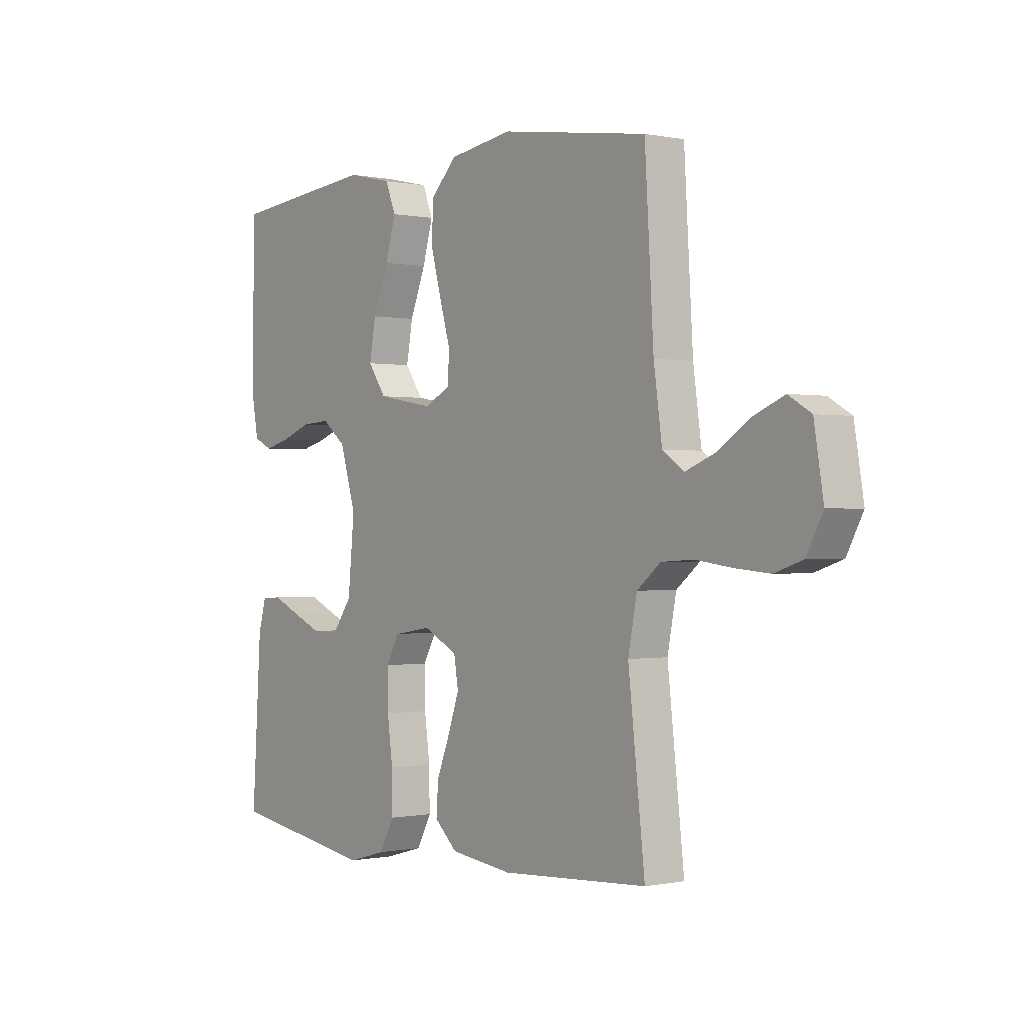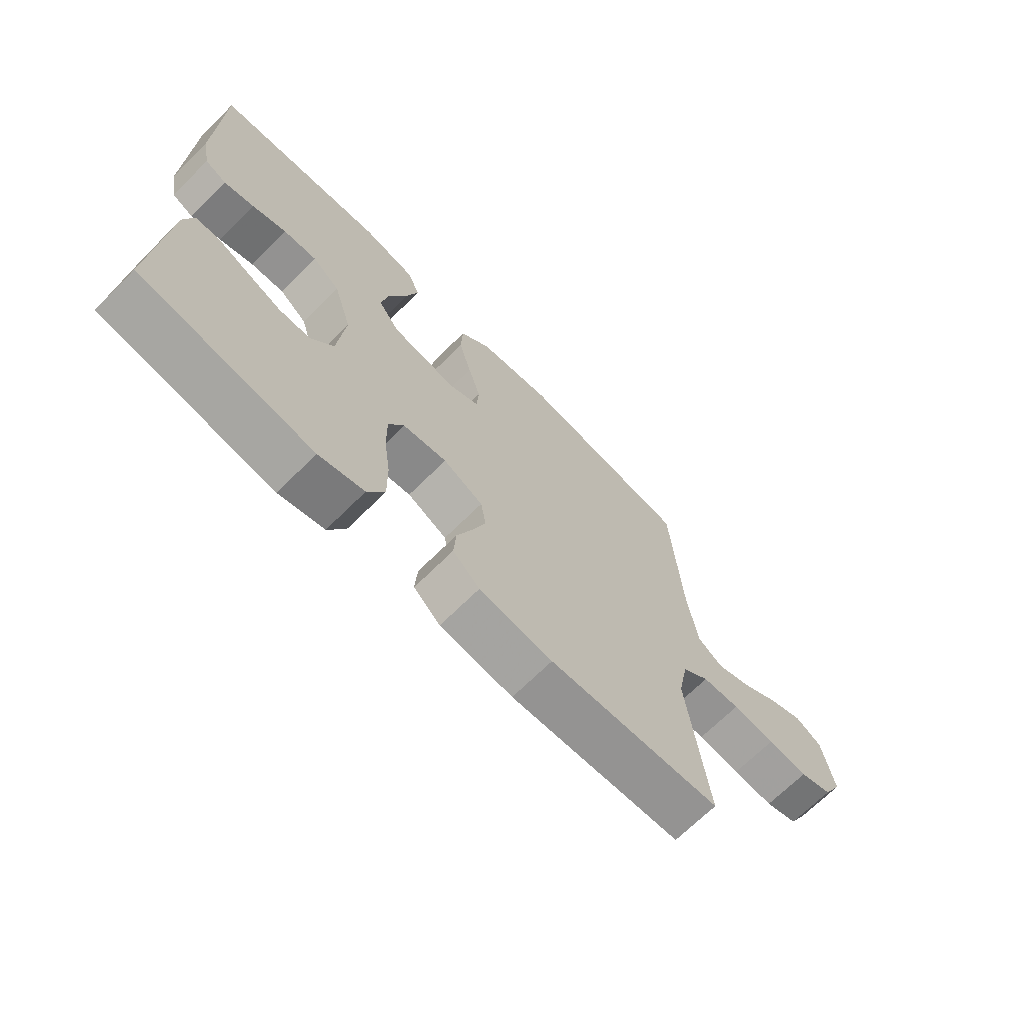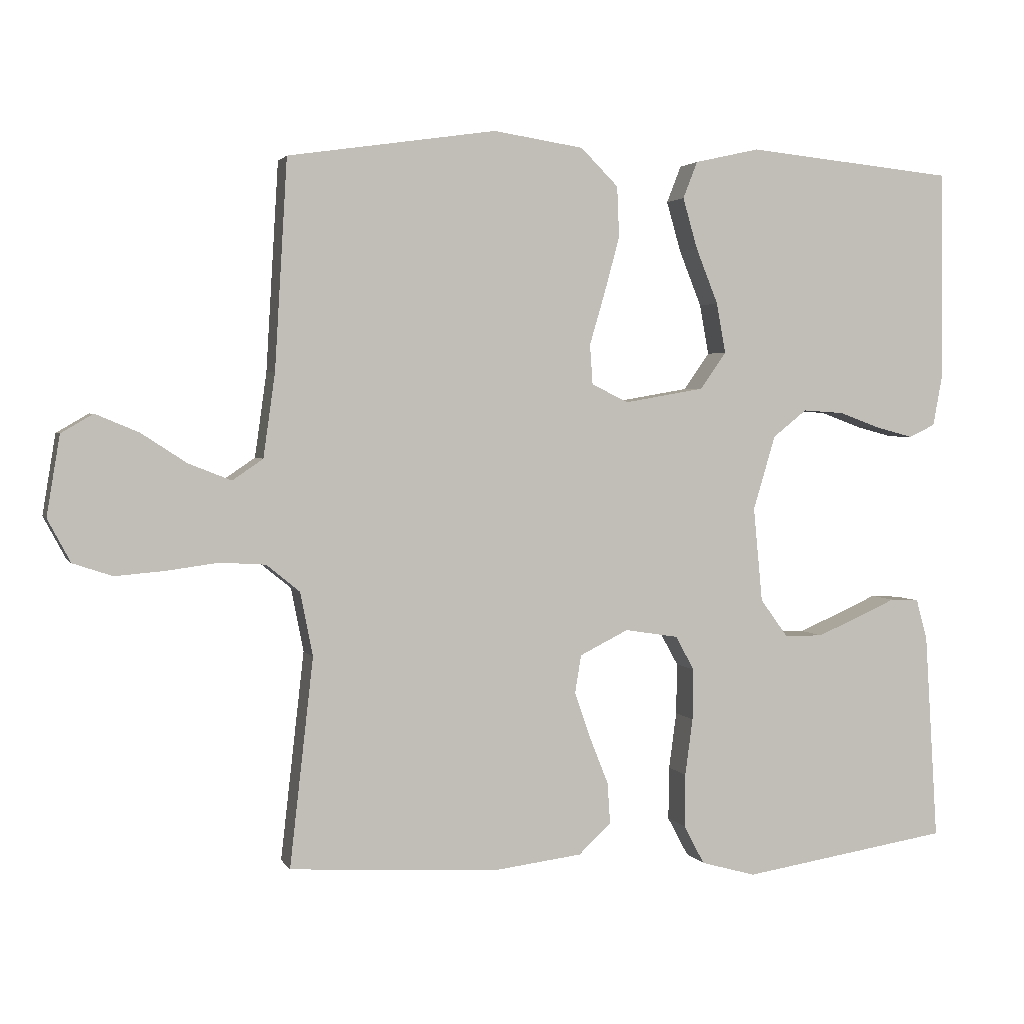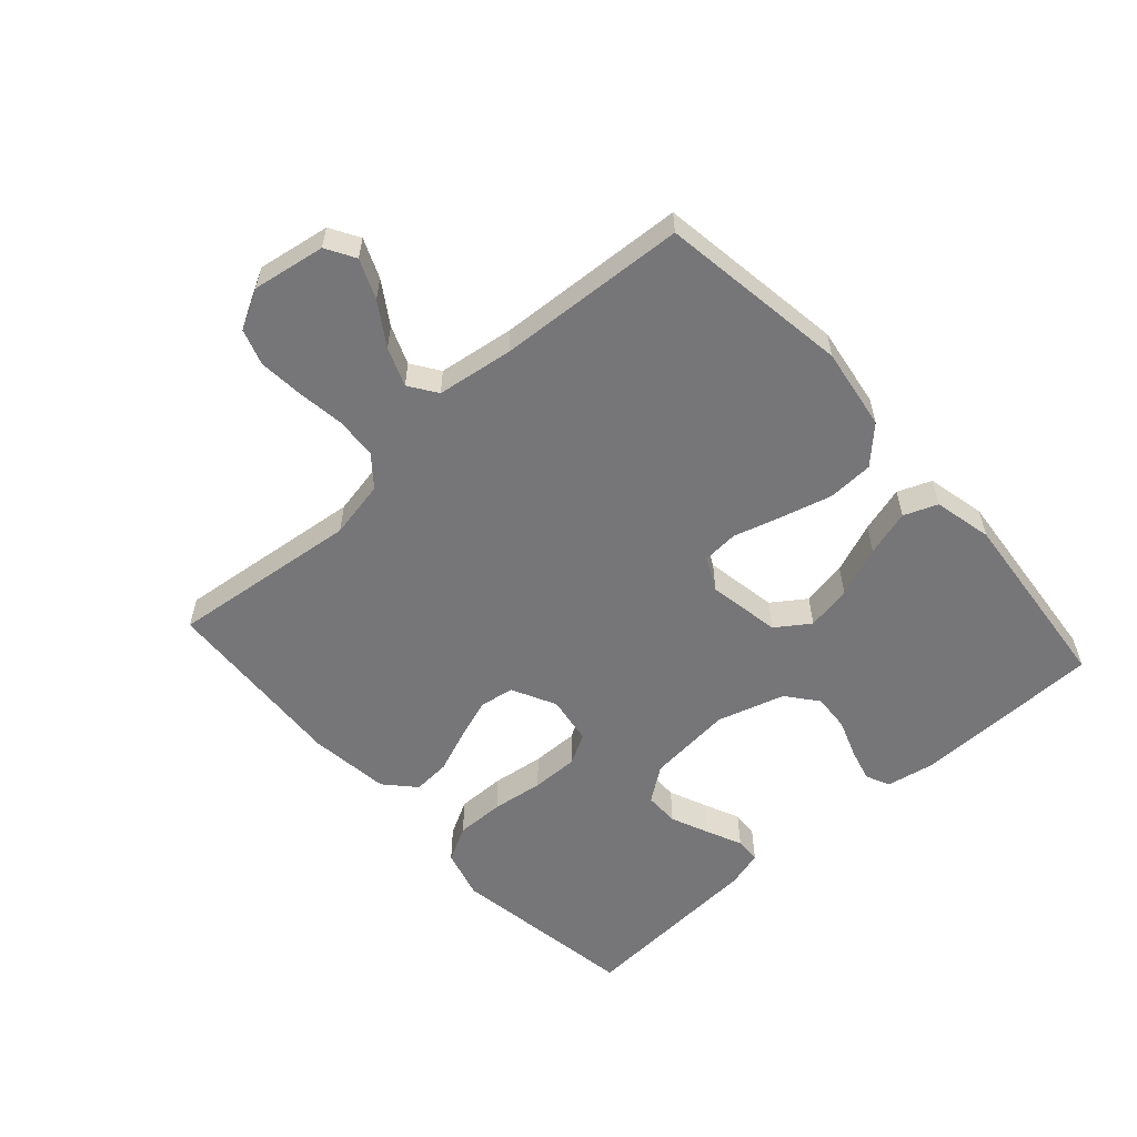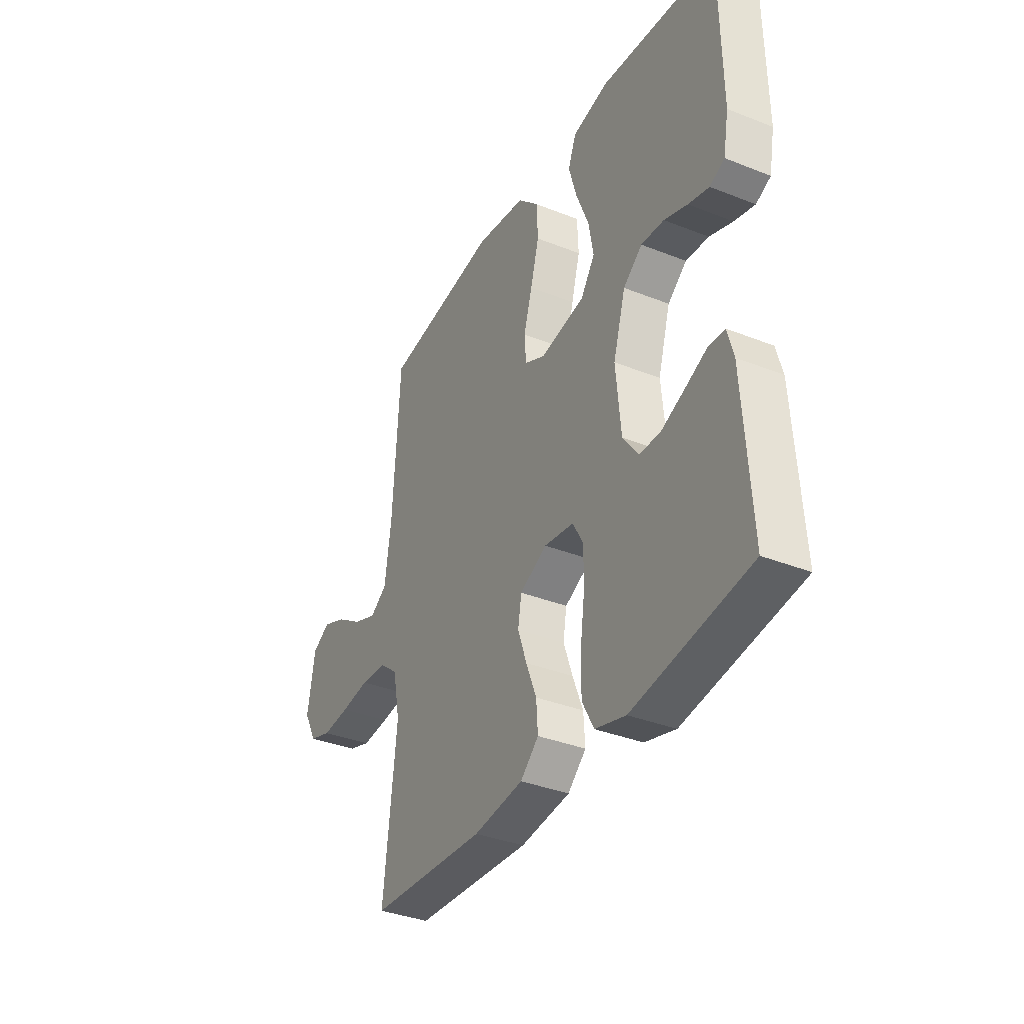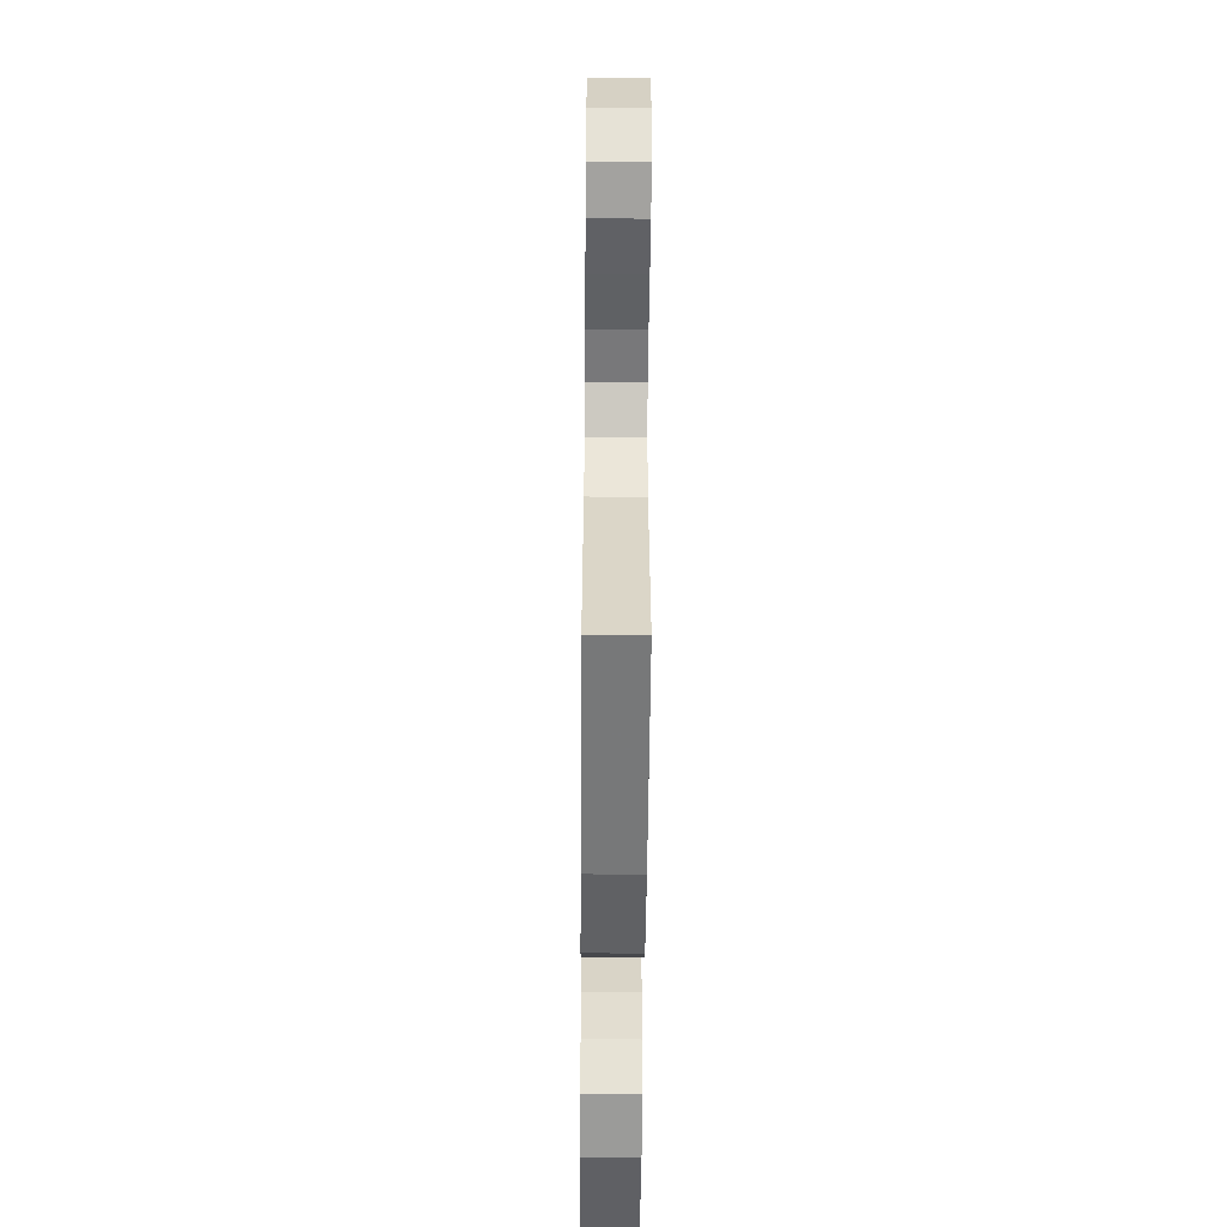
<metadata>
{"format":"obj","ext":"obj","renderer":"f3d","projection":"perspective","resolution":1024,"background":"white","views":[{"elev":-0.3,"azim":-127.5,"up":"+Z"},{"elev":-69.0,"azim":134.8,"up":"+Z"},{"elev":2.6,"azim":-16.0,"up":"+Z"},{"elev":-56.9,"azim":-48.1,"up":"+Y"},{"elev":-35.9,"azim":62.5,"up":"+Z"},{"elev":-54.0,"azim":-90.5,"up":"+Z"}]}
</metadata>
<code>
v 0.5 0.07 0.5
v 0.504 0.07 0.2
v 0.49 0.07 0.124
v 0.452 0.07 0.106
v 0.399 0.07 0.12
v 0.339 0.07 0.142
v 0.28 0.07 0.146
v 0.231 0.07 0.107
v 0.199 0.07 0
v 0.212 0.07 -0.136
v 0.252 0.07 -0.191
v 0.307 0.07 -0.191
v 0.368 0.07 -0.165
v 0.424 0.07 -0.14
v 0.465 0.07 -0.142
v 0.481 0.07 -0.2
v 0.5 0.07 -0.5
v 0.2 0.07 -0.547
v 0.121 0.07 -0.525
v 0.091 0.07 -0.469
v 0.092 0.07 -0.392
v 0.103 0.07 -0.31
v 0.104 0.07 -0.236
v 0.077 0.07 -0.187
v 0 0.07 -0.175
v -0.07 0.07 -0.21
v -0.079 0.07 -0.265
v -0.056 0.07 -0.331
v -0.029 0.07 -0.399
v -0.025 0.07 -0.459
v -0.072 0.07 -0.502
v -0.2 0.07 -0.518
v -0.5 0.07 -0.5
v -0.466 0.07 -0.2
v -0.484 0.07 -0.108
v -0.532 0.07 -0.069
v -0.598 0.07 -0.065
v -0.672 0.07 -0.075
v -0.743 0.07 -0.081
v -0.8 0.07 -0.062
v -0.833 0.07 0
v -0.814 0.07 0.115
v -0.768 0.07 0.142
v -0.706 0.07 0.116
v -0.64 0.07 0.073
v -0.579 0.07 0.049
v -0.535 0.07 0.079
v -0.518 0.07 0.2
v -0.5 0.07 0.5
v -0.2 0.07 0.544
v -0.07 0.07 0.524
v -0.016 0.07 0.47
v -0.013 0.07 0.397
v -0.035 0.07 0.316
v -0.057 0.07 0.241
v -0.053 0.07 0.184
v 0 0.07 0.158
v 0.115 0.07 0.178
v 0.152 0.07 0.231
v 0.139 0.07 0.303
v 0.107 0.07 0.383
v 0.086 0.07 0.456
v 0.107 0.07 0.509
v 0.2 0.07 0.53
v 0.5 0 0.5
v 0.504 0 0.2
v 0.49 0 0.124
v 0.452 0 0.106
v 0.399 0 0.12
v 0.339 0 0.142
v 0.28 0 0.146
v 0.231 0 0.107
v 0.199 0 0
v 0.212 0 -0.136
v 0.252 0 -0.191
v 0.307 0 -0.191
v 0.368 0 -0.165
v 0.424 0 -0.14
v 0.465 0 -0.142
v 0.481 0 -0.2
v 0.5 0 -0.5
v 0.2 0 -0.547
v 0.121 0 -0.525
v 0.091 0 -0.469
v 0.092 0 -0.392
v 0.103 0 -0.31
v 0.104 0 -0.236
v 0.077 0 -0.187
v 0 0 -0.175
v -0.07 0 -0.21
v -0.079 0 -0.265
v -0.056 0 -0.331
v -0.029 0 -0.399
v -0.025 0 -0.459
v -0.072 0 -0.502
v -0.2 0 -0.518
v -0.5 0 -0.5
v -0.466 0 -0.2
v -0.484 0 -0.108
v -0.532 0 -0.069
v -0.598 0 -0.065
v -0.672 0 -0.075
v -0.743 0 -0.081
v -0.8 0 -0.062
v -0.833 0 0
v -0.814 0 0.115
v -0.768 0 0.142
v -0.706 0 0.116
v -0.64 0 0.073
v -0.579 0 0.049
v -0.535 0 0.079
v -0.518 0 0.2
v -0.5 0 0.5
v -0.2 0 0.544
v -0.07 0 0.524
v -0.016 0 0.47
v -0.013 0 0.397
v -0.035 0 0.316
v -0.057 0 0.241
v -0.053 0 0.184
v 0 0 0.158
v 0.115 0 0.178
v 0.152 0 0.231
v 0.139 0 0.303
v 0.107 0 0.383
v 0.086 0 0.456
v 0.107 0 0.509
v 0.2 0 0.53
f 4 5 6
f 3 4 6
f 2 3 6
f 1 2 6
f 64 1 6
f 63 64 6
f 62 63 6
f 61 62 6
f 60 61 6
f 59 60 6 7
f 58 59 7 8
f 57 58 8 9
f 56 57 9 10
f 53 54 55
f 52 53 55
f 51 52 55
f 50 51 55
f 49 50 55
f 48 49 55
f 47 48 55 56
f 56 10 11
f 47 56 11
f 46 47 11
f 43 44 45
f 42 43 45
f 41 42 45
f 40 41 45
f 39 40 45
f 38 39 45
f 37 38 45
f 36 37 45 46
f 35 36 46 11
f 32 33 34
f 31 32 34
f 30 31 34
f 29 30 34
f 28 29 34
f 27 28 34 35
f 26 27 35
f 25 26 35
f 20 21 22
f 19 20 22
f 18 19 22
f 17 18 22
f 16 17 22
f 15 16 22
f 14 15 22
f 13 14 22
f 12 13 22
f 11 12 22 23
f 25 35 11
f 24 25 11
f 11 23 24
f 70 69 68
f 70 68 67
f 70 67 66
f 70 66 65
f 70 65 128
f 70 128 127
f 70 127 126
f 70 126 125
f 70 125 124
f 71 70 124 123
f 72 71 123 122
f 73 72 122 121
f 74 73 121 120
f 119 118 117
f 119 117 116
f 119 116 115
f 119 115 114
f 119 114 113
f 119 113 112
f 120 119 112 111
f 75 74 120
f 75 120 111
f 75 111 110
f 109 108 107
f 109 107 106
f 109 106 105
f 109 105 104
f 109 104 103
f 109 103 102
f 109 102 101
f 110 109 101 100
f 75 110 100 99
f 98 97 96
f 98 96 95
f 98 95 94
f 98 94 93
f 98 93 92
f 99 98 92 91
f 99 91 90
f 99 90 89
f 86 85 84
f 86 84 83
f 86 83 82
f 86 82 81
f 86 81 80
f 86 80 79
f 86 79 78
f 86 78 77
f 86 77 76
f 87 86 76 75
f 75 99 89
f 75 89 88
f 88 87 75
f 1 65 66 2
f 2 66 67 3
f 3 67 68 4
f 4 68 69 5
f 5 69 70 6
f 6 70 71 7
f 7 71 72 8
f 8 72 73 9
f 9 73 74 10
f 10 74 75 11
f 11 75 76 12
f 12 76 77 13
f 13 77 78 14
f 14 78 79 15
f 15 79 80 16
f 16 80 81 17
f 17 81 82 18
f 18 82 83 19
f 19 83 84 20
f 20 84 85 21
f 21 85 86 22
f 22 86 87 23
f 23 87 88 24
f 24 88 89 25
f 25 89 90 26
f 26 90 91 27
f 27 91 92 28
f 28 92 93 29
f 29 93 94 30
f 30 94 95 31
f 31 95 96 32
f 32 96 97 33
f 33 97 98 34
f 34 98 99 35
f 35 99 100 36
f 36 100 101 37
f 37 101 102 38
f 38 102 103 39
f 39 103 104 40
f 40 104 105 41
f 41 105 106 42
f 42 106 107 43
f 43 107 108 44
f 44 108 109 45
f 45 109 110 46
f 46 110 111 47
f 47 111 112 48
f 48 112 113 49
f 49 113 114 50
f 50 114 115 51
f 51 115 116 52
f 52 116 117 53
f 53 117 118 54
f 54 118 119 55
f 55 119 120 56
f 56 120 121 57
f 57 121 122 58
f 58 122 123 59
f 59 123 124 60
f 60 124 125 61
f 61 125 126 62
f 62 126 127 63
f 63 127 128 64
f 64 128 65 1

</code>
